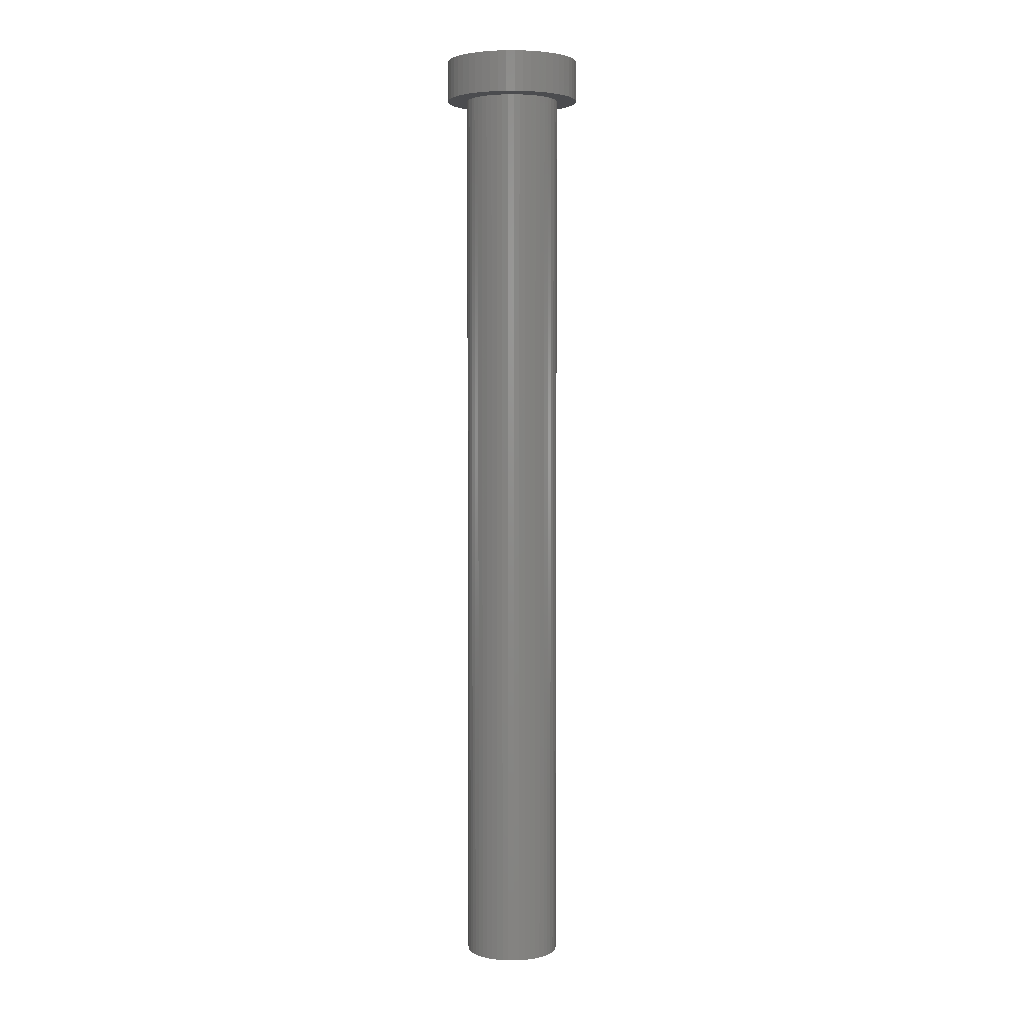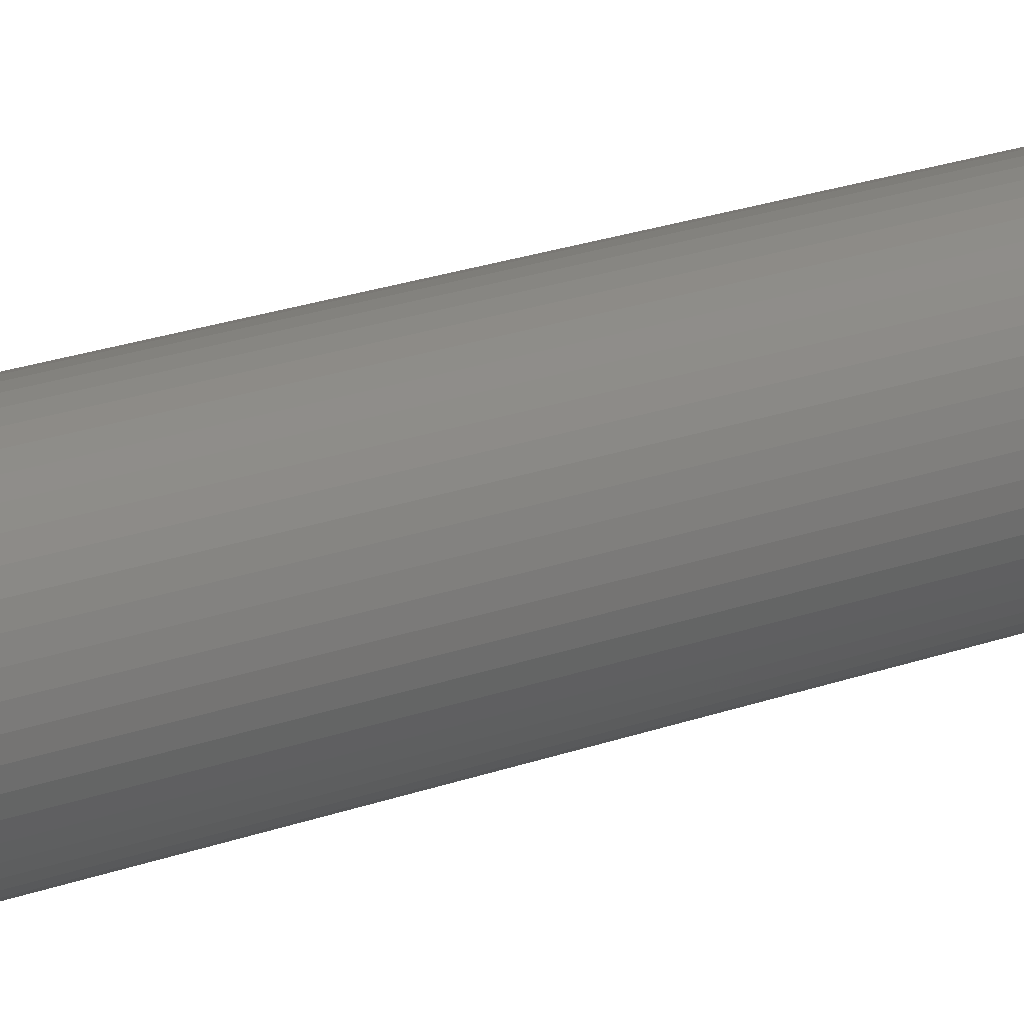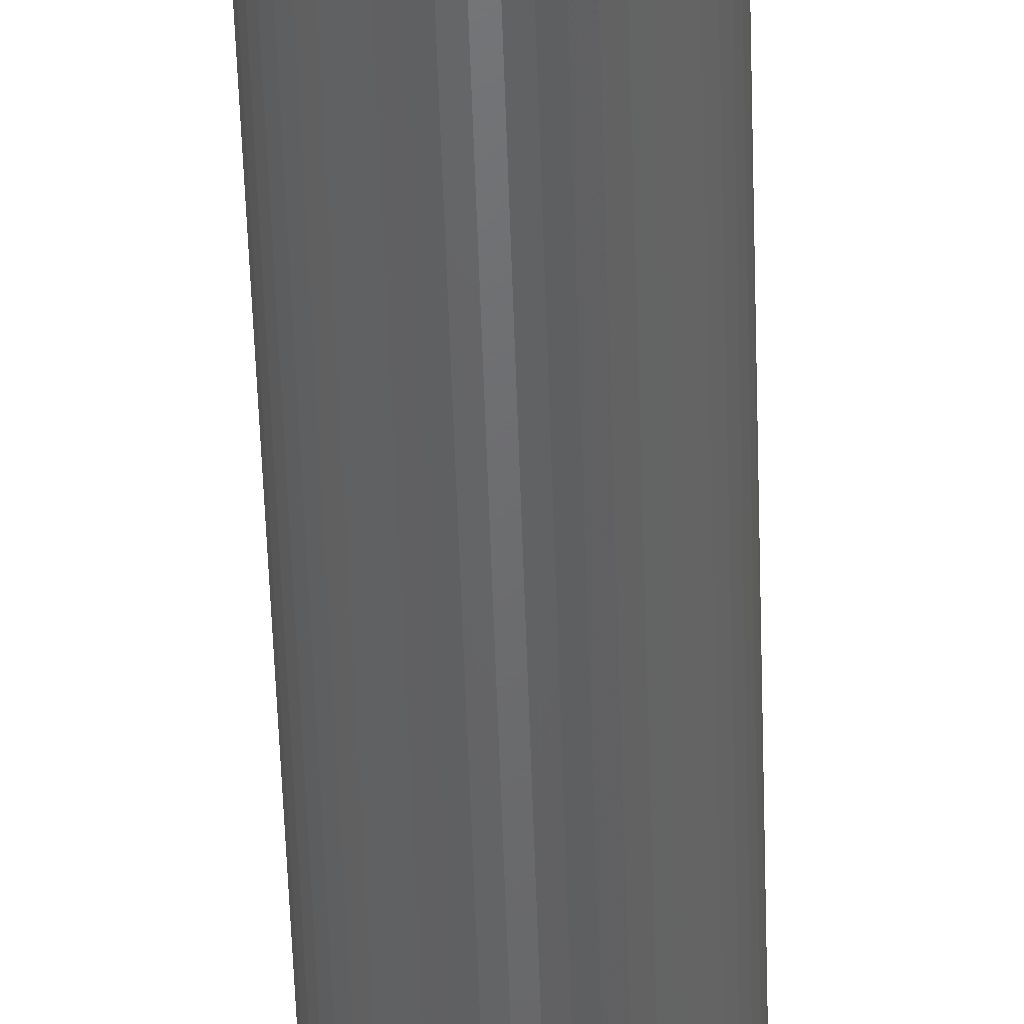
<metadata>
{"format":"stl","ext":"stl","renderer":"f3d","projection":"perspective","resolution":1024,"background":"white","views":[{"elev":3.7,"azim":-178.6,"up":"+Z"},{"elev":16.5,"azim":-130.3,"up":"+Y"},{"elev":-48.2,"azim":1.7,"up":"+Y"}]}
</metadata>
<code>
# stl→obj: 350 verts, 700 faces
v 7 0 -6
v 6.945 0.8773 -140
v 6.945 0.8773 -6
v 7 0 -140
v -7 0 -140
v -6.945 0.8773 -6
v -6.945 0.8773 -140
v -7 0 -6
v 0.4395 6.986 -140
v -0.4395 6.986 -6
v 0.4395 6.986 -6
v -0.4395 6.986 -140
v -0.4395 -6.986 -140
v 0.4395 -6.986 -6
v -0.4395 -6.986 -6
v 0.4395 -6.986 -140
v 5.103 4.792 -140
v 4.462 5.394 -6
v 5.103 4.792 -6
v 4.462 5.394 -140
v -4.462 5.394 -140
v -5.103 4.792 -6
v -4.462 5.394 -6
v -5.103 4.792 -140
v -2.163 6.657 -140
v -2.98 6.334 -6
v -2.163 6.657 -6
v -2.98 6.334 -140
v 6.508 2.577 -6
v 6.134 3.372 -140
v 6.134 3.372 -6
v 6.508 2.577 -140
v 6.78 1.741 -140
v 6.78 1.741 -6
v 2.98 6.334 -140
v 2.163 6.657 -6
v 2.98 6.334 -6
v 2.163 6.657 -140
v 3.751 5.91 -140
v 3.751 5.91 -6
v -6.508 2.577 -140
v -6.134 3.372 -6
v -6.134 3.372 -140
v -6.508 2.577 -6
v -6.78 1.741 -140
v -6.78 1.741 -6
v -1.312 6.876 -140
v -1.312 6.876 -6
v 5.663 4.114 -6
v 5.663 4.114 -140
v 1.312 6.876 -6
v 1.312 6.876 -140
v -5.663 4.114 -6
v -5.663 4.114 -140
v 6.5 0 0
v 10 0 0
v 9.921 1.253 0
v 6.449 0.8147 0
v 9.686 2.487 0
v 9.921 -1.253 0
v 6.296 1.616 0
v 9.298 3.681 0
v 6.449 -0.8147 0
v 6.044 2.393 0
v 8.763 4.818 0
v 9.686 -2.487 0
v 5.696 3.131 0
v 8.09 5.878 0
v 6.296 -1.616 0
v 5.259 3.821 0
v 7.29 6.845 0
v 9.298 -3.681 0
v 6.044 -2.393 0
v 4.738 4.45 0
v 6.374 7.705 0
v 4.143 5.008 0
v 5.358 8.443 0
v 3.483 5.488 0
v 4.258 9.048 0
v 2.768 5.881 0
v 3.09 9.511 0
v 2.009 6.182 0
v 1.874 9.823 0
v 1.218 6.385 0
v 0.6279 9.98 0
v 0.4081 6.487 0
v -0.4081 6.487 0
v -0.6279 9.98 0
v -1.218 6.385 0
v -1.874 9.823 0
v -2.009 6.182 0
v -3.09 9.511 0
v -2.768 5.881 0
v -4.258 9.048 0
v -3.483 5.488 0
v -5.358 8.443 0
v -4.143 5.008 0
v -6.374 7.705 0
v -4.738 4.45 0
v -7.29 6.845 0
v -5.259 3.821 0
v -8.09 5.878 0
v -5.696 3.131 0
v -8.763 4.818 0
v -6.044 2.393 0
v -9.298 3.681 0
v 8.763 -4.818 0
v 5.696 -3.131 0
v 8.09 -5.878 0
v 5.259 -3.821 0
v 7.29 -6.845 0
v 4.738 -4.45 0
v 6.374 -7.705 0
v 4.143 -5.008 0
v 5.358 -8.443 0
v 3.483 -5.488 0
v 4.258 -9.048 0
v 2.768 -5.881 0
v 3.09 -9.511 0
v 2.009 -6.182 0
v 1.874 -9.823 0
v 1.218 -6.385 0
v 0.6279 -9.98 0
v 0.4081 -6.487 0
v -0.4081 -6.487 0
v -0.6279 -9.98 0
v -1.218 -6.385 0
v -1.874 -9.823 0
v -2.009 -6.182 0
v -3.09 -9.511 0
v -2.768 -5.881 0
v -4.258 -9.048 0
v -3.483 -5.488 0
v -5.358 -8.443 0
v -4.143 -5.008 0
v -6.374 -7.705 0
v -4.738 -4.45 0
v -7.29 -6.845 0
v -5.259 -3.821 0
v -8.09 -5.878 0
v -5.696 -3.131 0
v -8.763 -4.818 0
v -6.044 -2.393 0
v -9.298 -3.681 0
v -6.296 -1.616 0
v -9.686 -2.487 0
v -6.449 -0.8147 0
v -9.921 -1.253 0
v -6.5 0 0
v -6.296 1.616 0
v -9.686 2.487 0
v -6.449 0.8147 0
v -9.921 1.253 0
v -10 0 0
v -3.751 5.91 -6
v -3.751 5.91 -140
v 6.945 -0.8773 -6
v 6.945 -0.8773 -140
v 6.134 -3.372 -6
v 6.508 -2.577 -140
v 6.508 -2.577 -6
v 6.134 -3.372 -140
v -5.103 -4.792 -140
v -4.462 -5.394 -6
v -5.103 -4.792 -6
v -4.462 -5.394 -140
v -6.134 -3.372 -140
v -6.508 -2.577 -6
v -6.508 -2.577 -140
v -6.134 -3.372 -6
v -5.663 -4.114 -140
v -5.663 -4.114 -6
v 3.25 0 -140
v 3.224 -0.4073 -140
v 6.78 -1.741 -140
v 3.148 -0.8082 -140
v 3.224 0.4073 -140
v 3.022 -1.196 -140
v 2.848 -1.566 -140
v 5.663 -4.114 -140
v 3.148 0.8082 -140
v 2.629 -1.91 -140
v 5.103 -4.792 -140
v 2.369 -2.225 -140
v 4.462 -5.394 -140
v 3.022 1.196 -140
v 2.072 -2.504 -140
v 3.751 -5.91 -140
v 2.848 1.566 -140
v 1.741 -2.744 -140
v 2.98 -6.334 -140
v 1.384 -2.941 -140
v 2.163 -6.657 -140
v 1.004 -3.091 -140
v 1.312 -6.876 -140
v 0.609 -3.192 -140
v 0.2041 -3.244 -140
v -0.2041 -3.244 -140
v -0.609 -3.192 -140
v -1.312 -6.876 -140
v -1.004 -3.091 -140
v -2.163 -6.657 -140
v -1.384 -2.941 -140
v -2.98 -6.334 -140
v -1.741 -2.744 -140
v -3.751 -5.91 -140
v -2.072 -2.504 -140
v -2.369 -2.225 -140
v -2.629 -1.91 -140
v -2.848 -1.566 -140
v 2.629 1.91 -140
v 2.369 2.225 -140
v 2.072 2.504 -140
v 1.741 2.744 -140
v 1.384 2.941 -140
v 1.004 3.091 -140
v 0.609 3.192 -140
v 0.2041 3.244 -140
v -0.2041 3.244 -140
v -0.609 3.192 -140
v -1.004 3.091 -140
v -1.384 2.941 -140
v -1.741 2.744 -140
v -2.072 2.504 -140
v -2.369 2.225 -140
v -2.629 1.91 -140
v -2.848 1.566 -140
v -3.022 1.196 -140
v -3.148 0.8082 -140
v -3.224 0.4073 -140
v -3.25 0 -140
v -3.022 -1.196 -140
v -3.148 -0.8082 -140
v -6.78 -1.741 -140
v -3.224 -0.4073 -140
v -6.945 -0.8773 -140
v 3.751 -5.91 -6
v 2.98 -6.334 -6
v 6.78 -1.741 -6
v -6.78 -1.741 -6
v 5.103 -4.792 -6
v 4.462 -5.394 -6
v 2.163 -6.657 -6
v 1.312 -6.876 -6
v 5.663 -4.114 -6
v -1.312 -6.876 -6
v -2.163 -6.657 -6
v -2.98 -6.334 -6
v -6.945 -0.8773 -6
v -3.751 -5.91 -6
v 9.921 1.253 -6
v 10 0 -6
v -10 0 -6
v -9.921 1.253 -6
v 0.6279 9.98 -6
v -0.6279 9.98 -6
v -0.6279 -9.98 -6
v 0.6279 -9.98 -6
v 7.29 6.845 -6
v 6.374 7.705 -6
v -6.374 7.705 -6
v -7.29 6.845 -6
v -3.09 9.511 -6
v -4.258 9.048 -6
v 8.763 4.818 -6
v 9.298 3.681 -6
v 8.09 5.878 -6
v 4.258 9.048 -6
v 3.09 9.511 -6
v 1.874 9.823 -6
v 5.358 8.443 -6
v -9.298 3.681 -6
v -8.763 4.818 -6
v -8.09 5.878 -6
v -9.686 2.487 -6
v -5.358 8.443 -6
v -1.874 9.823 -6
v 1.874 -9.823 -6
v 3.09 -9.511 -6
v 4.258 -9.048 -6
v 9.686 2.487 -6
v 9.921 -1.253 -6
v 5.358 -8.443 -6
v 8.09 -5.878 -6
v 7.29 -6.845 -6
v 9.686 -2.487 -6
v 9.298 -3.681 -6
v -7.29 -6.845 -6
v -6.374 -7.705 -6
v -8.763 -4.818 -6
v -9.298 -3.681 -6
v -8.09 -5.878 -6
v 8.763 -4.818 -6
v 6.374 -7.705 -6
v -1.874 -9.823 -6
v -3.09 -9.511 -6
v -4.258 -9.048 -6
v -5.358 -8.443 -6
v -9.686 -2.487 -6
v -9.921 -1.253 -6
v 0.2041 -3.244 -6
v 3.25 0 -6
v 3.224 0.4073 -6
v 3.022 -1.196 -6
v 3.148 -0.8082 -6
v -2.629 1.91 -6
v 0.609 -3.192 -6
v -0.609 3.192 -6
v -0.2041 3.244 -6
v -0.2041 -3.244 -6
v -0.609 -3.192 -6
v -3.148 -0.8082 -6
v -3.224 -0.4073 -6
v -1.741 2.744 -6
v 2.848 -1.566 -6
v 2.629 -1.91 -6
v 3.224 -0.4073 -6
v 1.384 -2.941 -6
v 1.004 -3.091 -6
v 2.072 -2.504 -6
v 1.741 -2.744 -6
v -1.741 -2.744 -6
v -2.072 -2.504 -6
v -2.629 -1.91 -6
v 0.2041 3.244 -6
v -3.148 0.8082 -6
v 2.369 -2.225 -6
v -3.022 -1.196 -6
v -2.848 -1.566 -6
v -2.369 -2.225 -6
v 3.022 1.196 -6
v 3.148 0.8082 -6
v -3.25 0 -6
v -3.224 0.4073 -6
v -2.072 2.504 -6
v -1.384 -2.941 -6
v -1.004 -3.091 -6
v 2.629 1.91 -6
v -3.022 1.196 -6
v -2.369 2.225 -6
v -1.384 2.941 -6
v -1.004 3.091 -6
v 0.609 3.192 -6
v 1.741 2.744 -6
v 1.384 2.941 -6
v 2.848 1.566 -6
v 2.072 2.504 -6
v 1.004 3.091 -6
v 2.369 2.225 -6
v -2.848 1.566 -6
f 1 2 3
f 2 1 4
f 5 6 7
f 6 5 8
f 9 10 11
f 10 9 12
f 13 14 15
f 14 13 16
f 17 18 19
f 18 17 20
f 21 22 23
f 22 21 24
f 25 26 27
f 26 25 28
f 29 30 31
f 30 29 32
f 3 33 34
f 33 3 2
f 35 36 37
f 36 35 38
f 39 37 40
f 37 39 35
f 41 42 43
f 42 41 44
f 45 44 41
f 44 45 46
f 47 27 48
f 27 47 25
f 34 32 29
f 32 34 33
f 49 17 19
f 17 49 50
f 31 50 49
f 50 31 30
f 38 51 36
f 51 38 52
f 52 11 51
f 11 52 9
f 20 40 18
f 40 20 39
f 43 53 54
f 53 43 42
f 54 22 24
f 22 54 53
f 7 46 45
f 46 7 6
f 55 56 57
f 58 57 59
f 56 55 60
f 61 59 62
f 63 60 55
f 64 62 65
f 60 63 66
f 67 65 68
f 69 66 63
f 70 68 71
f 66 69 72
f 73 72 69
f 57 58 55
f 74 71 75
f 59 61 58
f 62 64 61
f 65 67 64
f 76 75 77
f 68 70 67
f 71 74 70
f 78 77 79
f 75 76 74
f 77 78 76
f 80 79 81
f 79 80 78
f 81 82 80
f 83 82 81
f 83 84 82
f 85 84 83
f 85 86 84
f 85 87 86
f 88 87 85
f 88 89 87
f 90 89 88
f 90 91 89
f 92 91 90
f 91 92 93
f 94 93 92
f 93 94 95
f 96 95 94
f 95 96 97
f 98 97 96
f 97 98 99
f 100 99 98
f 99 100 101
f 102 101 100
f 101 102 103
f 104 103 102
f 103 104 105
f 106 105 104
f 72 73 107
f 108 107 73
f 107 108 109
f 110 109 108
f 109 110 111
f 112 111 110
f 111 112 113
f 114 113 112
f 113 114 115
f 116 115 114
f 115 116 117
f 118 117 116
f 117 118 119
f 120 119 118
f 120 121 119
f 122 121 120
f 122 123 121
f 124 123 122
f 125 123 124
f 125 126 123
f 127 126 125
f 127 128 126
f 129 128 127
f 130 129 131
f 129 130 128
f 132 131 133
f 134 133 135
f 131 132 130
f 136 135 137
f 138 137 139
f 133 134 132
f 140 139 141
f 142 141 143
f 144 143 145
f 135 136 134
f 146 145 147
f 148 147 149
f 105 106 150
f 137 138 136
f 151 150 106
f 139 140 138
f 150 151 152
f 141 142 140
f 153 152 151
f 143 144 142
f 152 153 149
f 145 146 144
f 154 149 153
f 147 148 146
f 149 154 148
f 28 155 26
f 155 28 156
f 156 23 155
f 23 156 21
f 12 48 10
f 48 12 47
f 157 4 1
f 4 157 158
f 159 160 161
f 160 159 162
f 163 164 165
f 164 163 166
f 167 168 169
f 168 167 170
f 171 170 167
f 170 171 172
f 173 4 158
f 174 158 175
f 4 173 2
f 176 175 160
f 177 2 173
f 178 160 162
f 2 177 33
f 179 162 180
f 181 33 177
f 182 180 183
f 33 181 32
f 184 183 185
f 186 32 181
f 187 185 188
f 32 186 30
f 189 30 186
f 158 174 173
f 175 176 174
f 160 178 176
f 190 188 191
f 162 179 178
f 180 182 179
f 183 184 182
f 192 191 193
f 185 187 184
f 188 190 187
f 191 192 190
f 194 193 195
f 193 194 192
f 195 196 194
f 16 196 195
f 16 197 196
f 16 198 197
f 13 198 16
f 13 199 198
f 200 199 13
f 199 200 201
f 202 201 200
f 201 202 203
f 204 203 202
f 203 204 205
f 206 205 204
f 205 206 207
f 166 207 206
f 207 166 208
f 163 208 166
f 208 163 209
f 171 209 163
f 209 171 210
f 167 210 171
f 30 189 50
f 211 50 189
f 50 211 17
f 212 17 211
f 17 212 20
f 213 20 212
f 20 213 39
f 214 39 213
f 39 214 35
f 215 35 214
f 35 215 38
f 216 38 215
f 38 216 52
f 217 52 216
f 217 9 52
f 218 9 217
f 219 9 218
f 219 12 9
f 220 12 219
f 47 220 221
f 220 47 12
f 25 221 222
f 28 222 223
f 156 223 224
f 221 25 47
f 21 224 225
f 24 225 226
f 54 226 227
f 222 28 25
f 43 227 228
f 41 228 229
f 45 229 230
f 7 230 231
f 210 167 232
f 223 156 28
f 169 232 167
f 224 21 156
f 232 169 233
f 225 24 21
f 234 233 169
f 226 54 24
f 233 234 235
f 227 43 54
f 236 235 234
f 228 41 43
f 235 236 231
f 229 45 41
f 5 231 236
f 230 7 45
f 231 5 7
f 191 237 238
f 237 191 188
f 161 175 239
f 175 161 160
f 163 172 171
f 172 163 165
f 169 240 234
f 240 169 168
f 185 241 242
f 241 185 183
f 193 238 243
f 238 193 191
f 195 243 244
f 243 195 193
f 16 244 14
f 244 16 195
f 239 158 157
f 158 239 175
f 245 162 159
f 162 245 180
f 241 180 245
f 180 241 183
f 200 15 246
f 15 200 13
f 204 247 248
f 247 204 202
f 202 246 247
f 246 202 200
f 234 249 236
f 249 234 240
f 236 8 5
f 8 236 249
f 188 242 237
f 242 188 185
f 206 248 250
f 248 206 204
f 166 250 164
f 250 166 206
f 56 251 57
f 251 56 252
f 253 153 254
f 153 253 154
f 255 88 85
f 88 255 256
f 257 123 126
f 123 257 258
f 259 75 71
f 75 259 260
f 261 100 98
f 100 261 262
f 263 94 92
f 94 263 264
f 62 265 65
f 265 62 266
f 65 267 68
f 267 65 265
f 268 81 79
f 81 268 269
f 269 83 81
f 83 269 270
f 271 79 77
f 79 271 268
f 272 104 273
f 104 272 106
f 274 100 262
f 100 274 102
f 275 106 272
f 106 275 151
f 264 96 94
f 96 264 276
f 256 90 88
f 90 256 277
f 258 121 123
f 121 258 278
f 279 117 119
f 117 279 280
f 59 266 62
f 266 59 281
f 57 281 59
f 281 57 251
f 68 259 71
f 259 68 267
f 270 85 83
f 85 270 255
f 260 77 75
f 77 260 271
f 273 102 274
f 102 273 104
f 254 151 275
f 151 254 153
f 276 98 96
f 98 276 261
f 277 92 90
f 92 277 263
f 60 252 56
f 252 60 282
f 280 115 117
f 115 280 283
f 111 284 109
f 284 111 285
f 72 286 66
f 286 72 287
f 66 282 60
f 282 66 286
f 288 136 138
f 136 288 289
f 290 144 291
f 144 290 142
f 288 140 292
f 140 288 138
f 1 252 282
f 157 282 286
f 252 1 251
f 239 286 287
f 3 251 1
f 161 287 293
f 251 3 281
f 159 293 284
f 34 281 3
f 245 284 285
f 281 34 266
f 29 266 34
f 282 157 1
f 286 239 157
f 287 161 239
f 241 285 294
f 293 159 161
f 284 245 159
f 242 294 283
f 285 241 245
f 294 242 241
f 237 283 280
f 283 237 242
f 238 280 279
f 280 238 237
f 279 243 238
f 278 243 279
f 278 244 243
f 258 244 278
f 258 14 244
f 258 15 14
f 257 15 258
f 257 246 15
f 295 246 257
f 295 247 246
f 296 247 295
f 247 296 248
f 297 248 296
f 248 297 250
f 298 250 297
f 250 298 164
f 289 164 298
f 164 289 165
f 288 165 289
f 165 288 172
f 292 172 288
f 172 292 170
f 290 170 292
f 291 168 290
f 170 290 168
f 266 29 265
f 31 265 29
f 265 31 267
f 49 267 31
f 267 49 259
f 19 259 49
f 259 19 260
f 18 260 19
f 260 18 271
f 40 271 18
f 271 40 268
f 37 268 40
f 268 37 269
f 36 269 37
f 36 270 269
f 51 270 36
f 51 255 270
f 11 255 51
f 10 255 11
f 10 256 255
f 48 256 10
f 48 277 256
f 27 277 48
f 263 27 26
f 27 263 277
f 264 26 155
f 26 264 263
f 276 155 23
f 261 23 22
f 155 276 264
f 262 22 53
f 274 53 42
f 23 261 276
f 273 42 44
f 272 44 46
f 275 46 6
f 22 262 261
f 254 6 8
f 168 291 240
f 299 240 291
f 53 274 262
f 240 299 249
f 42 273 274
f 300 249 299
f 44 272 273
f 249 300 8
f 46 275 272
f 253 8 300
f 6 254 275
f 8 253 254
f 109 293 107
f 293 109 284
f 291 146 299
f 146 291 144
f 278 119 121
f 119 278 279
f 294 111 113
f 111 294 285
f 283 113 115
f 113 283 294
f 107 287 72
f 287 107 293
f 297 130 132
f 130 297 296
f 296 128 130
f 128 296 295
f 292 142 290
f 142 292 140
f 299 148 300
f 148 299 146
f 300 154 253
f 154 300 148
f 298 132 134
f 132 298 297
f 295 126 128
f 126 295 257
f 289 134 136
f 134 289 298
f 124 122 301
f 55 58 302
f 302 58 303
f 304 69 305
f 69 304 73
f 306 101 103
f 108 73 304
f 122 307 301
f 308 309 89
f 310 311 127
f 312 313 147
f 314 95 97
f 63 55 302
f 108 304 315
f 110 108 316
f 63 317 305
f 69 63 305
f 122 120 307
f 318 120 118
f 120 318 319
f 114 320 321
f 322 323 135
f 139 324 141
f 309 86 87
f 86 309 325
f 326 150 152
f 314 93 95
f 112 110 316
f 112 316 327
f 63 302 317
f 118 321 318
f 145 328 312
f 328 145 143
f 145 312 147
f 324 329 141
f 330 324 137
f 301 125 124
f 125 301 310
f 131 322 133
f 331 61 64
f 61 331 332
f 147 333 149
f 334 326 152
f 335 97 99
f 108 315 316
f 120 319 307
f 112 327 320
f 114 112 320
f 118 116 321
f 116 114 321
f 141 328 143
f 323 330 137
f 135 323 137
f 125 310 127
f 336 129 337
f 129 336 131
f 336 322 131
f 311 337 129
f 127 311 129
f 133 322 135
f 309 87 89
f 70 74 338
f 64 67 331
f 333 152 149
f 150 339 105
f 339 150 326
f 335 314 97
f 306 340 99
f 306 99 101
f 314 341 93
f 341 91 93
f 91 341 342
f 308 89 91
f 329 328 141
f 137 324 139
f 343 84 325
f 344 80 345
f 82 84 343
f 67 70 338
f 346 67 338
f 347 76 344
f 58 61 332
f 303 58 332
f 339 103 105
f 333 334 152
f 313 333 147
f 340 335 99
f 342 308 91
f 84 86 325
f 348 82 343
f 345 82 348
f 82 345 80
f 338 74 349
f 74 76 347
f 78 80 344
f 76 78 344
f 331 67 346
f 339 350 103
f 350 306 103
f 349 74 347
f 186 346 189
f 346 186 331
f 326 228 339
f 228 326 229
f 189 338 211
f 338 189 346
f 217 348 343
f 348 217 216
f 216 345 348
f 345 216 215
f 222 342 341
f 342 222 221
f 339 227 350
f 227 339 228
f 176 317 174
f 317 176 305
f 214 347 344
f 347 214 213
f 334 229 326
f 229 334 230
f 306 225 340
f 225 306 226
f 223 341 314
f 341 223 222
f 220 309 308
f 309 220 219
f 173 303 177
f 303 173 302
f 178 305 176
f 305 178 304
f 187 321 320
f 321 187 190
f 181 331 186
f 331 181 332
f 213 349 347
f 349 213 212
f 211 349 212
f 349 211 338
f 219 325 309
f 325 219 218
f 215 344 345
f 344 215 214
f 333 230 334
f 230 333 231
f 350 226 306
f 226 350 227
f 221 308 342
f 308 221 220
f 224 314 335
f 314 224 223
f 225 335 340
f 335 225 224
f 174 302 173
f 302 174 317
f 197 310 301
f 310 197 198
f 328 233 312
f 233 328 232
f 329 232 328
f 232 329 210
f 196 301 307
f 301 196 197
f 184 316 182
f 316 184 327
f 177 332 181
f 332 177 303
f 218 343 325
f 343 218 217
f 201 336 337
f 336 201 203
f 194 307 319
f 307 194 196
f 190 318 321
f 318 190 192
f 184 320 327
f 320 184 187
f 179 304 178
f 304 179 315
f 182 315 179
f 315 182 316
f 205 323 322
f 323 205 207
f 199 337 311
f 337 199 201
f 330 209 324
f 209 330 208
f 207 330 323
f 330 207 208
f 312 235 313
f 235 312 233
f 313 231 333
f 231 313 235
f 203 322 336
f 322 203 205
f 198 311 310
f 311 198 199
f 324 210 329
f 210 324 209
f 192 319 318
f 319 192 194

</code>
